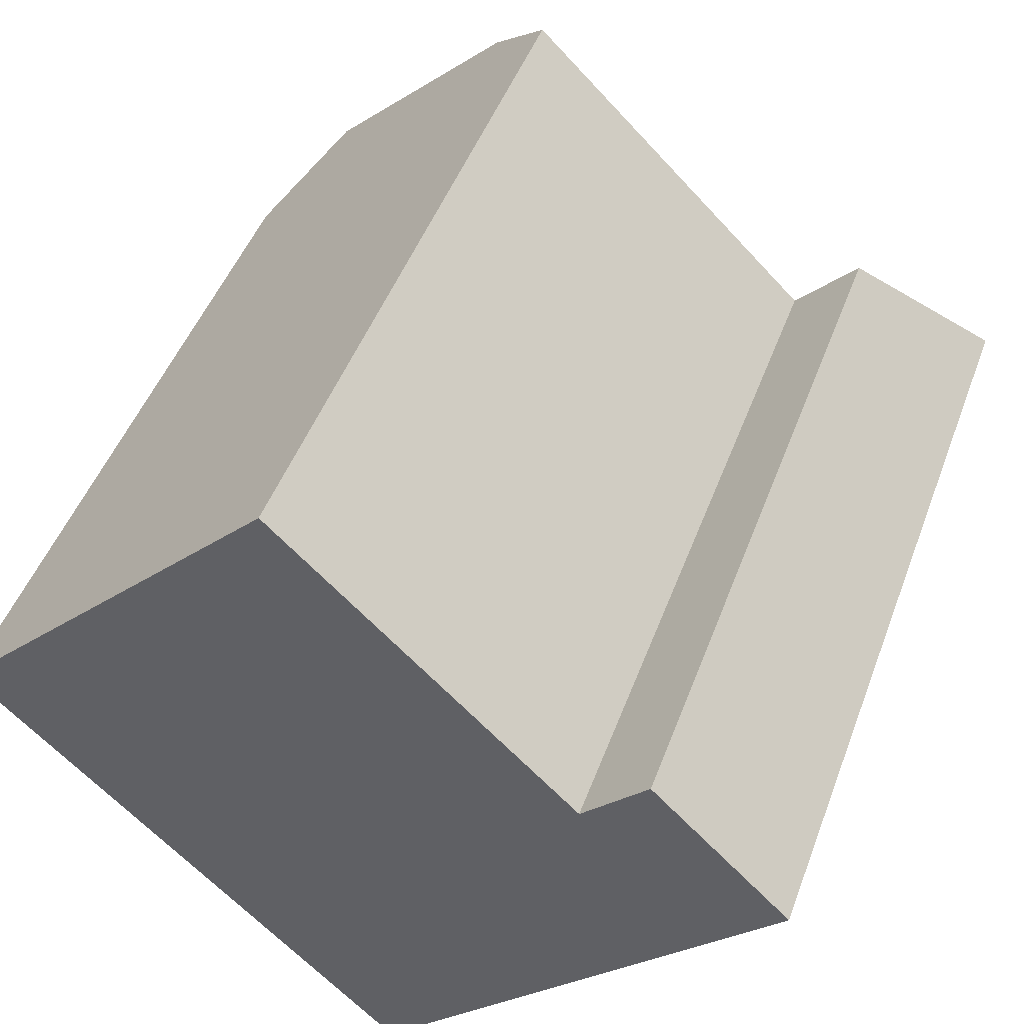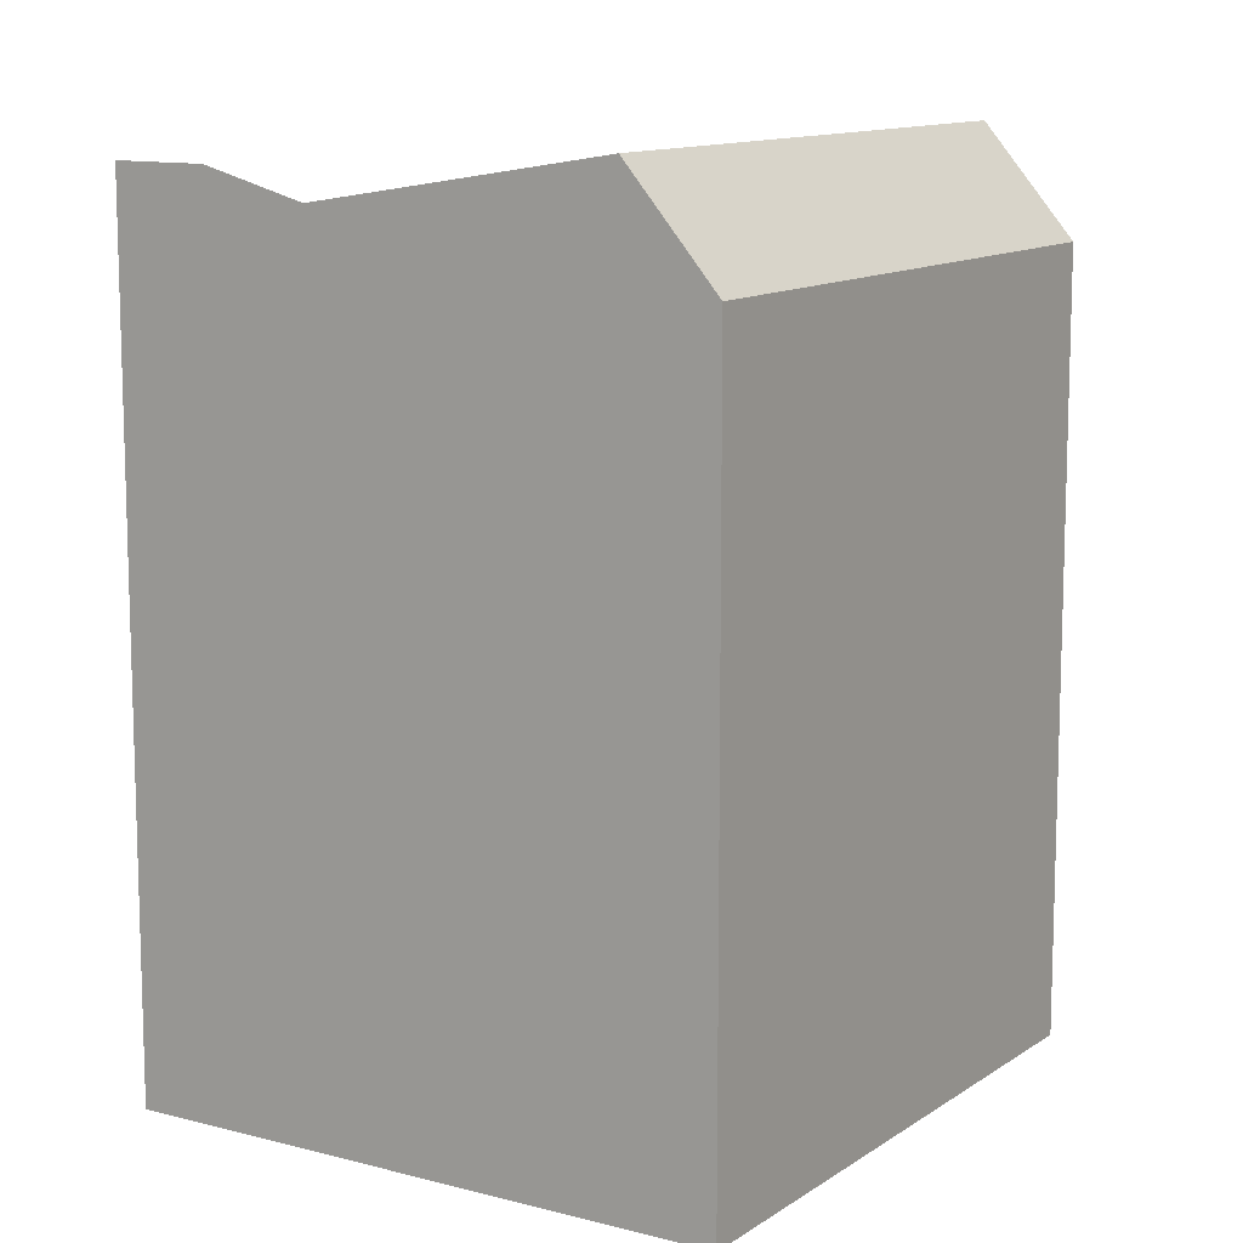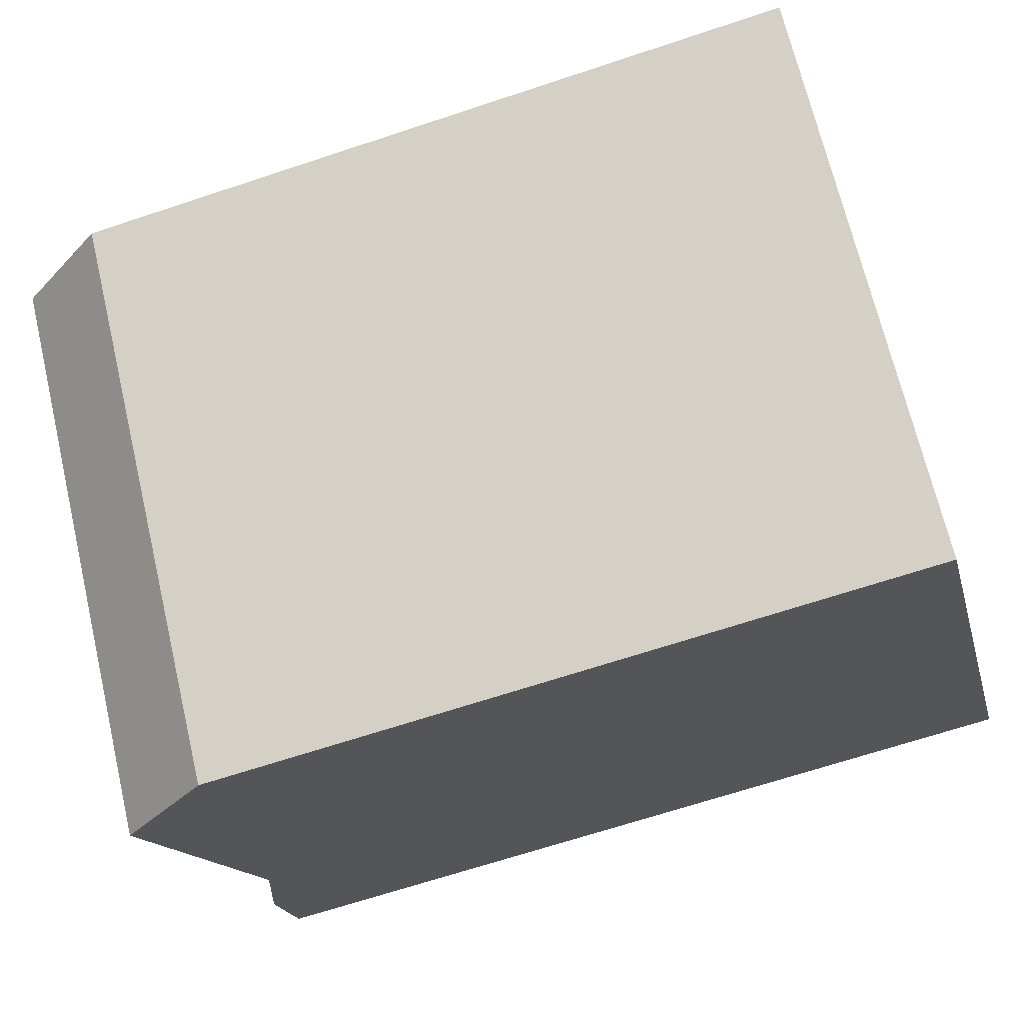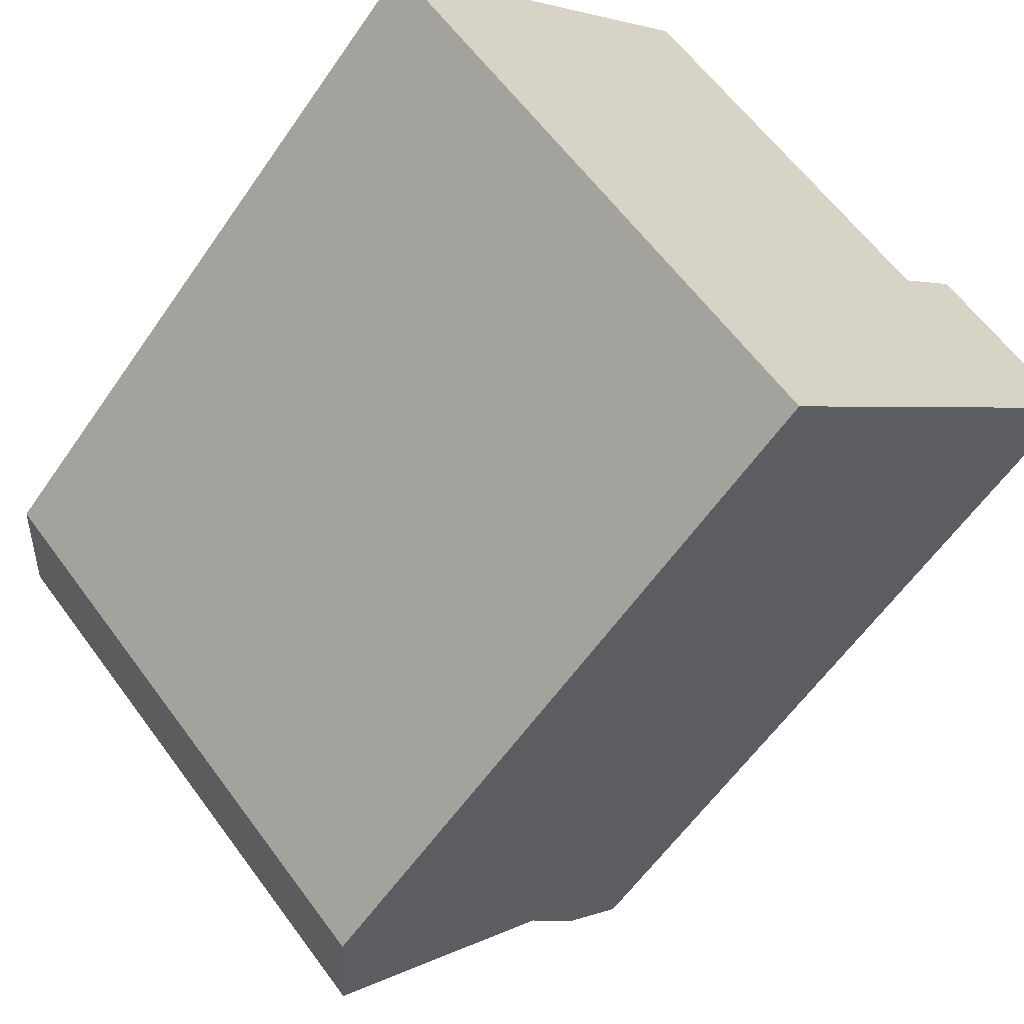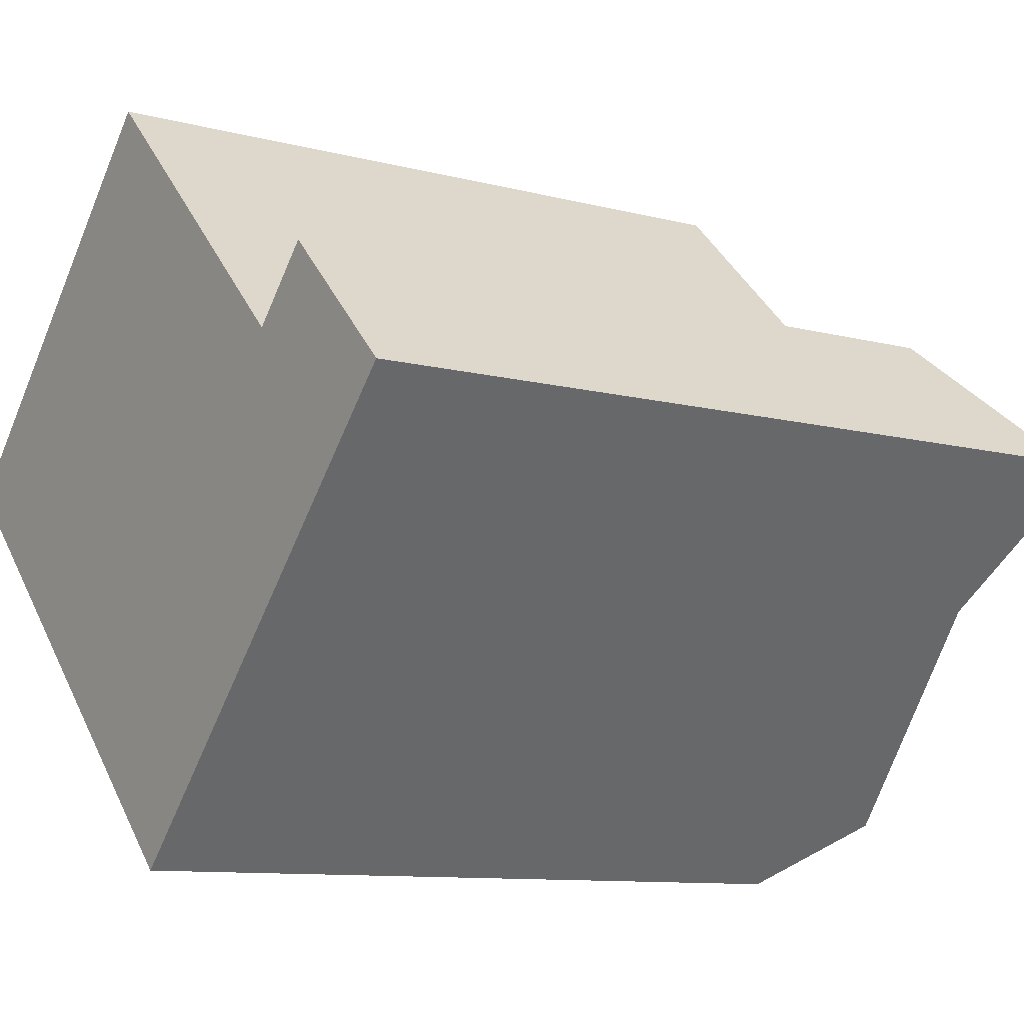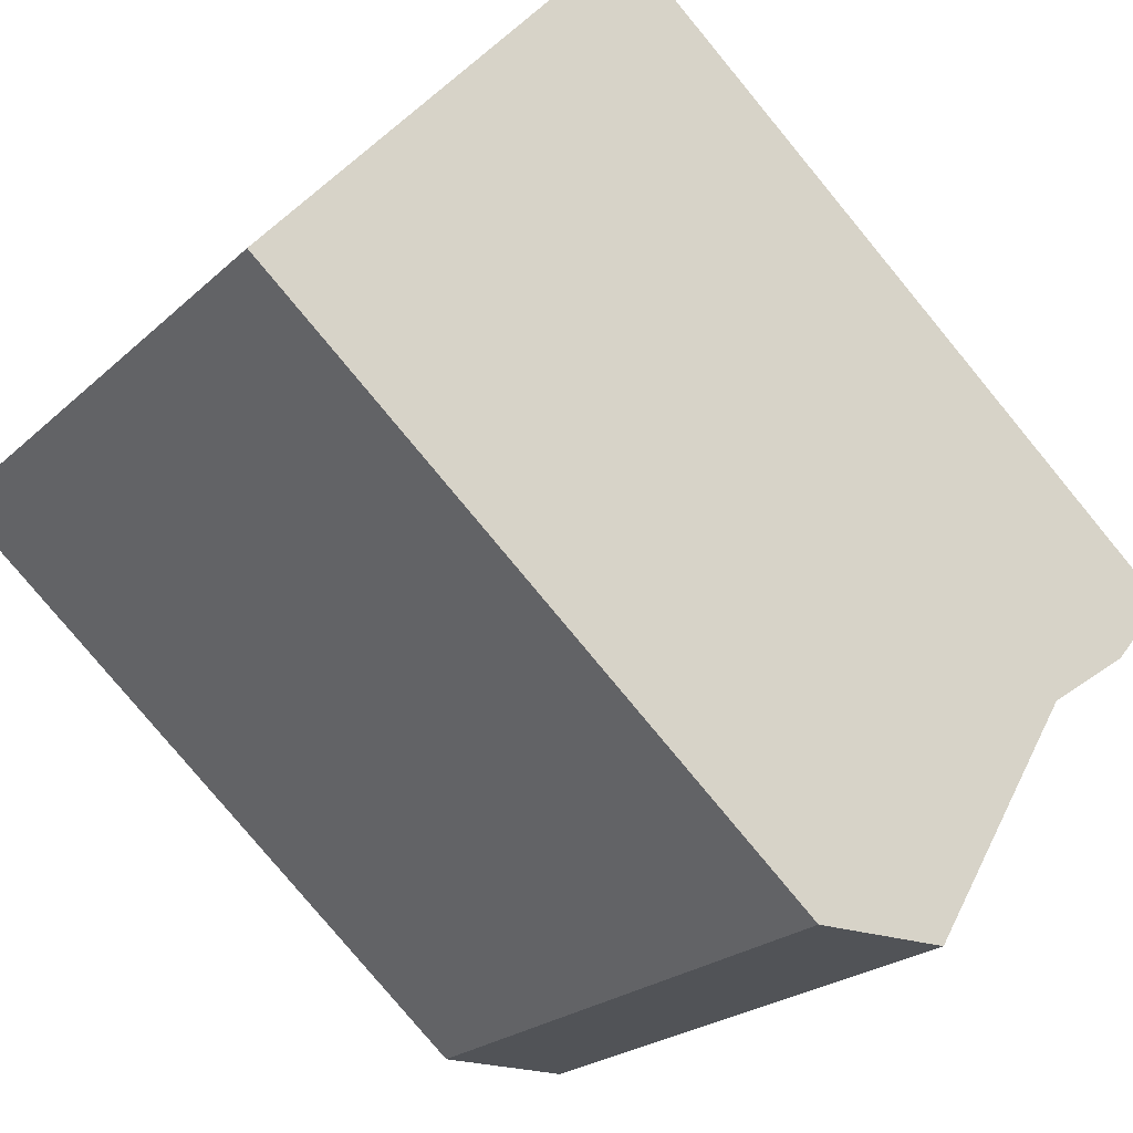
<metadata>
{"format":"obj","ext":"obj","renderer":"f3d","projection":"perspective","resolution":1024,"background":"white","views":[{"elev":46.9,"azim":19.7,"up":"+Z"},{"elev":11.7,"azim":167.0,"up":"+Y"},{"elev":-66.6,"azim":-71.5,"up":"+Z"},{"elev":-59.0,"azim":-34.4,"up":"+Z"},{"elev":-10.0,"azim":56.0,"up":"+Z"},{"elev":-79.5,"azim":39.6,"up":"+Z"}]}
</metadata>
<code>
v  17.05 19.81 1.649
v  22.52 22.04 -0.2082
v  20.78 22.04 -1.995
v  18.82 19.81 3.457
v  18.87 21.31 -3.954
v  15.14 21.31 -0.3108
v  9.594 22.6 -6.001
v  13.32 22.6 -9.645
v  7.905 19.81 -7.733
v  11.63 19.81 -11.38
v  7.214 21.31 7.446
v  9.119 19.81 9.412
v  1.683 22.6 1.737
v  0.0004226 19.81 -0.0006276
v  20.78 1.221e-16 -1.994
v  22.52 1.27e-17 -0.2075
v  18.82 -2.117e-16 3.458
v  17.05 -1.01e-16 1.65
v  11.63 6.966e-16 -11.38
v  7.904 4.735e-16 -7.732
v  9.118 -5.763e-16 9.412
v  0 0 0
g defaultobject
f 1 2 3
f 2 1 4
f 3 5 1
f 5 6 1
f 5 7 6
f 7 5 8
f 8 9 7
f 9 8 10
f 11 1 6
f 1 11 12
f 13 6 7
f 6 13 11
f 14 7 9
f 7 14 13
f 15 2 16
f 2 15 3
f 16 4 17
f 4 16 2
f 4 18 17
f 18 4 1
f 9 19 20
f 19 9 10
f 8 5 10
f 10 15 19
f 15 10 5
f 15 5 3
f 18 12 21
f 12 18 1
f 12 22 21
f 22 12 14
f 14 12 11
f 14 11 13
f 14 20 22
f 20 14 9
f 16 18 15
f 18 16 17
f 15 20 19
f 20 15 18
f 18 22 20
f 22 18 21

</code>
